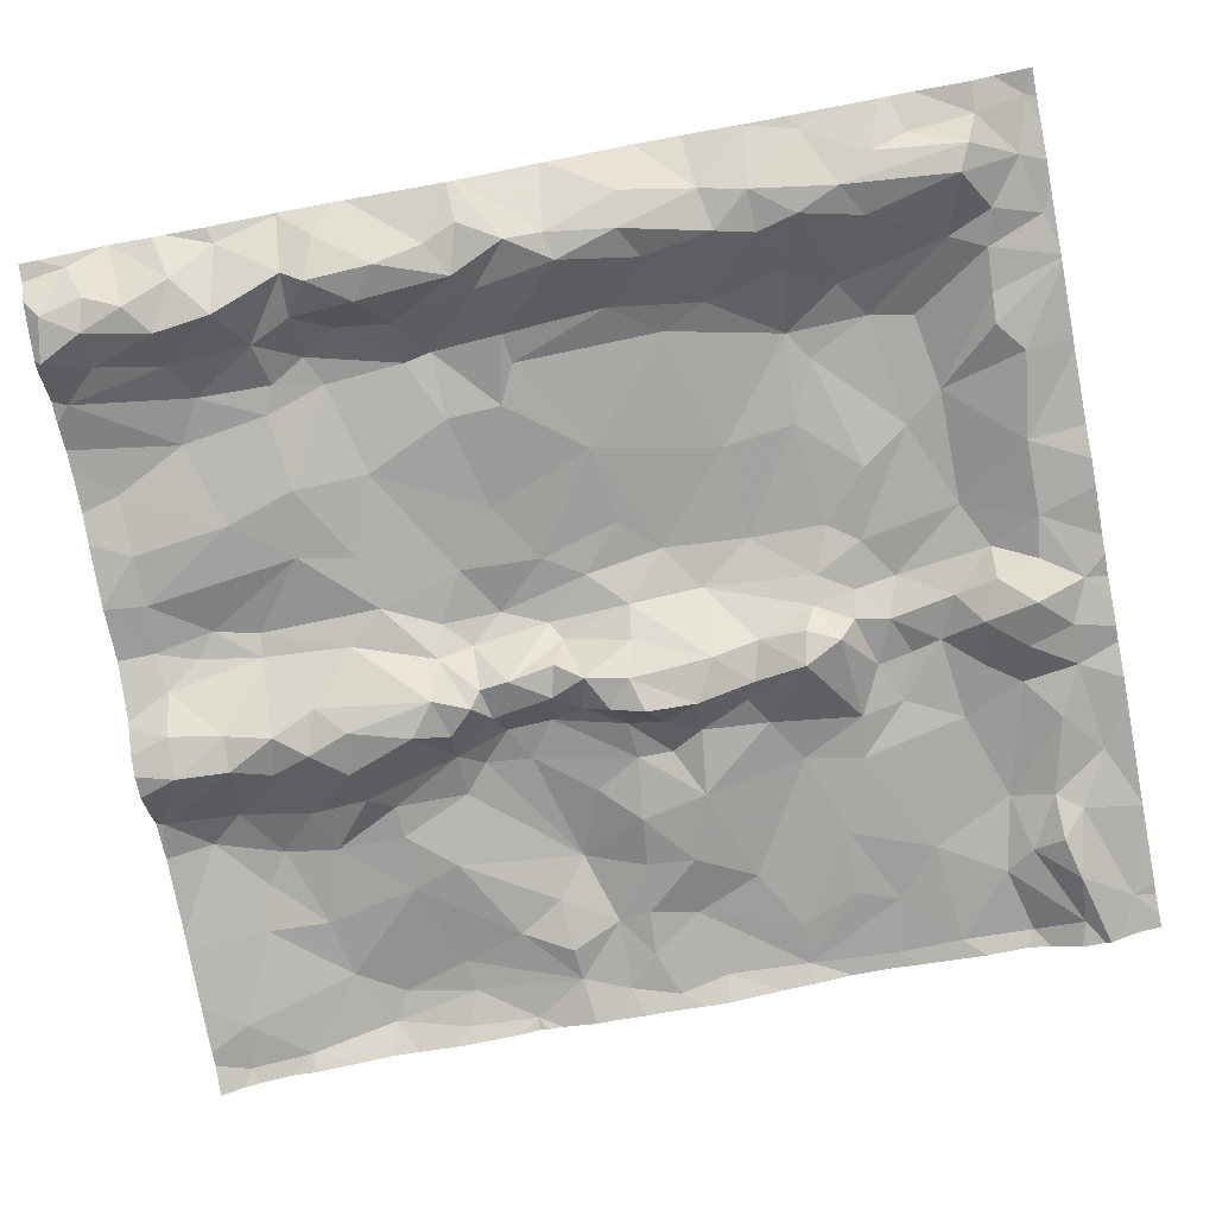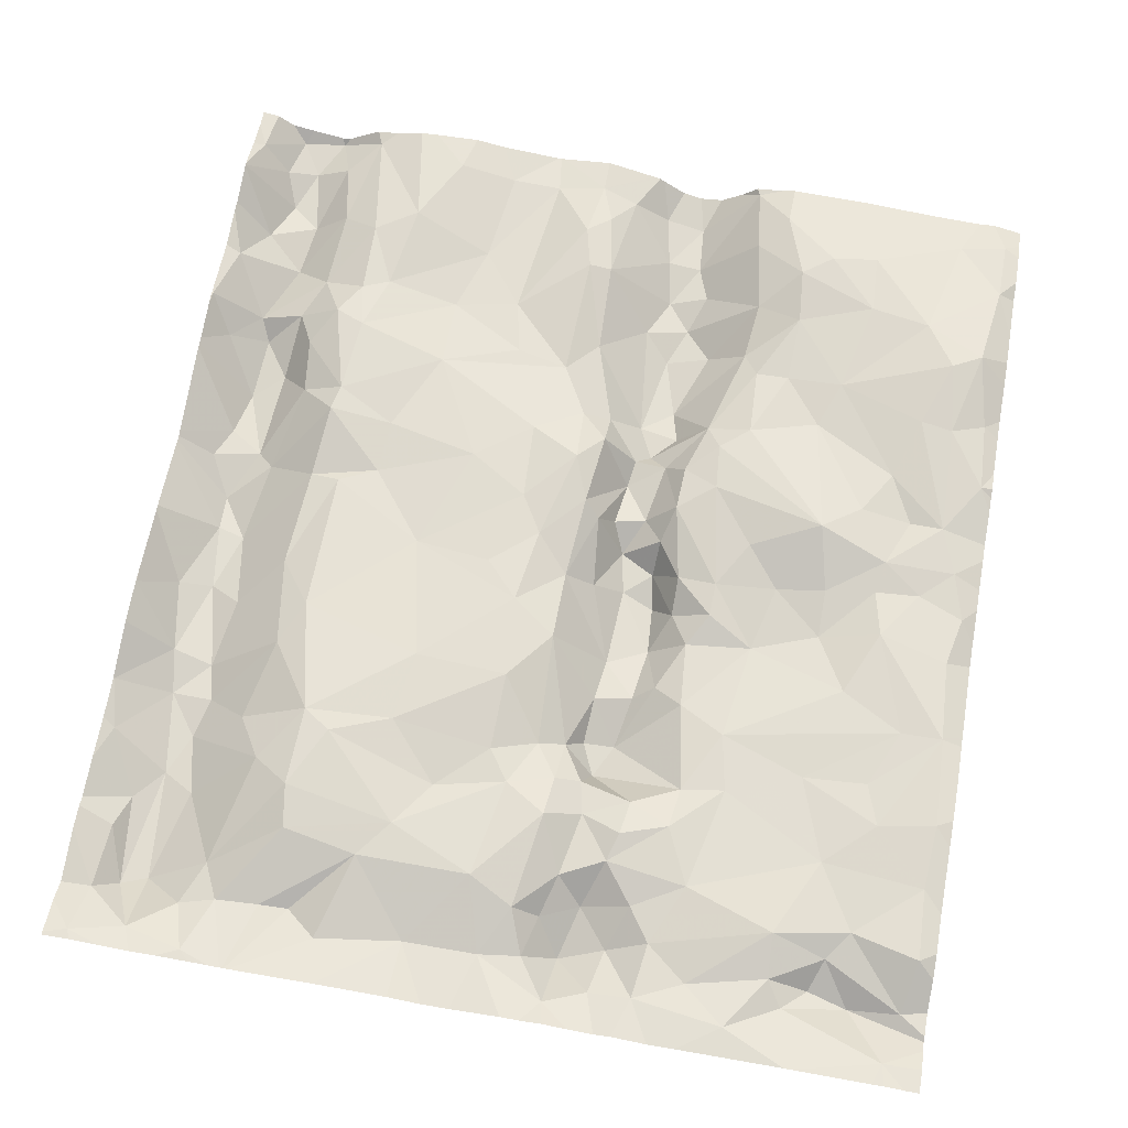
<metadata>
{"format":"obj","ext":"obj","renderer":"f3d","projection":"perspective","resolution":1024,"background":"white","views":[{"elev":-75.3,"azim":-79.2,"up":"+Z"},{"elev":66.9,"azim":10.0,"up":"+Z"}]}
</metadata>
<code>
v -61.15 -10.57 -1.092
v -61.22 -10.74 -1.2
v -60.98 -10.8 -1.232
v -61.53 -7.981 -0.8817
v -61.12 -8.119 -0.9689
v -61.3 -7.801 -0.9481
v -62.12 -6.492 -0.9975
v -61.88 -6.26 -0.8895
v -62.19 -6.063 -0.9764
v -64.02 -7.227 -0.9676
v -64.02 -6.795 -1.029
v -64.56 -7.087 -0.9163
v -65.06 -6.274 -1.258
v -65.23 -6.141 -1.26
v -65.33 -6.415 -1.179
v -64.33 -10.39 -0.8918
v -64.36 -10.14 -0.8623
v -64.74 -10.63 -1.075
v -64.65 -10.83 -1.065
v -64.85 -6.266 -1.074
v -64.73 -5.679 -1.064
v -64.92 -5.881 -1.127
v -65.4 -7.22 -1.101
v -65.21 -7.533 -1.292
v -65.19 -7.143 -1.269
v -64.74 -9.725 -1.063
v -64.98 -9.596 -1.241
v -65.05 -9.829 -1.279
v -63.7 -7.859 -0.9209
v -64.25 -7.72 -0.9629
v -64.27 -8.042 -0.9839
v -65.02 -7.383 -1.25
v -64.88 -7.218 -1.026
v -64.99 -6.999 -1.113
v -62.5 -8.321 -1.275
v -62.47 -8.52 -1.345
v -62.34 -8.603 -1.167
v -62.71 -8.211 -1.272
v -62.66 -8.459 -1.283
v -62.05 -7.391 -0.9449
v -62.22 -7.533 -0.9467
v -61.05 -6.501 -0.8934
v -60.7 -6.68 -0.8712
v -60.63 -6.161 -0.965
v -62.7 -9.776 -1.047
v -62.65 -9.975 -1.025
v -62.39 -9.866 -0.9951
v -63.24 -9.707 -0.9271
v -63.53 -9.977 -0.9475
v -63.12 -9.888 -0.9339
v -60.65 -10.08 -1.02
v -61.25 -10.02 -1.027
v -61.03 -10.4 -1.04
v -64.62 -6.803 -0.962
v -64.46 -6.737 -0.9659
v -64.62 -6.37 -0.9596
v -65.1 -6.606 -1.267
v -65.45 -6.672 -1.016
v -62.55 -6.592 -1.291
v -62.46 -6.362 -1.232
v -62.31 -7.388 -1.02
v -62.07 -6.974 -0.9892
v -61.87 -6.979 -0.972
v -62.02 -5.865 -0.9228
v -65.1 -10.73 -1.268
v -64.86 -10.88 -1.1
v -62.73 -10.36 -1.026
v -62.47 -10.24 -0.9867
v -61.15 -7.538 -0.9685
v -60.8 -7.838 -0.9743
v -61.02 -7.168 -0.9091
v -62.58 -10.49 -1.166
v -60.68 -10.79 -1.16
v -64.39 -10.82 -1.061
v -64.22 -10.81 -1.085
v -63.23 -9.263 -0.8562
v -63.84 -9.638 -0.8853
v -65.22 -9.586 -1.257
v -65.27 -9.325 -1.208
v -65.54 -9.628 -1.035
v -64.59 -7.549 -0.9143
v -64.84 -7.542 -1.055
v -62.45 -8.814 -1.3
v -62.37 -9.094 -1.135
v -62.23 -8.807 -1.088
v -62.11 -8.415 -1.02
v -62.11 -8.617 -1.029
v -61.84 -8.76 -1.103
v -63.72 -10.25 -0.9111
v -62.29 -10.46 -1.057
v -62.4 -10.71 -1.187
v -62.66 -10.79 -1.263
v -62.15 -9.979 -0.9766
v -61.99 -10.3 -1.012
v -61.86 -9.694 -1.02
v -62.45 -10.99 -1.105
v -62.2 -10.98 -1.062
v -63.93 -8.481 -0.9456
v -64.5 -9.004 -0.9213
v -63.78 -9.221 -0.8813
v -63.22 -10.47 -0.916
v -62.95 -10.61 -0.9638
v -62.87 -10.05 -0.9003
v -64.16 -5.813 -0.9556
v -63.82 -5.826 -1.026
v -63.52 -5.835 -1.028
v -63.89 -6.39 -1.038
v -63.63 -6.732 -1.014
v -61.64 -7.256 -0.9959
v -65.48 -5.842 -1.022
v -65.13 -5.879 -1.242
v -63.37 -7.613 -0.918
v -63.25 -7.131 -1.003
v -64.87 -6.754 -1.072
v -65.53 -7.027 -0.935
v -62.75 -7.779 -1.209
v -62.87 -8.123 -0.9867
v -62.78 -8.052 -1.158
v -60.83 -7.199 -0.9135
v -62.64 -7.545 -1.244
v -62.53 -7.647 -1.139
v -65.24 -7.017 -1.194
v -60.89 -8.288 -1.007
v -61.09 -8.584 -0.9786
v -60.62 -8.394 -1.016
v -64.74 -7.004 -0.9409
v -63.09 -6.406 -0.9658
v -62.69 -6.412 -1.284
v -62.74 -6.135 -1.238
v -65.06 -7.932 -1.262
v -65.34 -8.008 -1.214
v -65.21 -8.249 -1.303
v -65 -5.628 -1.23
v -62.41 -7.703 -0.9925
v -65.37 -10.87 -1.105
v -65.1 -11.08 -1.025
v -65.24 -10.8 -1.228
v -65.54 -9.025 -0.9608
v -65.41 -11.17 -0.9565
v -62.42 -10.07 -0.9542
v -63.54 -10.89 -1.064
v -63.1 -10.89 -1.061
v -62.85 -9.809 -0.959
v -63.27 -8.774 -0.8741
v -63.01 -8.956 -0.9107
v -62.55 -9.453 -1.297
v -62.73 -9.485 -1.216
v -62.64 -9.674 -1.226
v -63.07 -7.789 -0.8555
v -63.08 -7.452 -0.9477
v -60.76 -11.1 -1.084
v -62.84 -8.508 -1.118
v -60.65 -9.18 -0.9776
v -60.68 -8.693 -0.9963
v -62.12 -9.727 -1.038
v -62.19 -9.195 -1.082
v -61.36 -10.88 -1.125
v -61.45 -10.74 -1.075
v -61.92 -10.85 -1.083
v -61.67 -11.06 -1.045
v -63.2 -8.316 -0.9043
v -63.34 -8.085 -0.8996
v -63.48 -8.545 -0.9032
v -65.34 -8.901 -1.186
v -65.2 -8.467 -1.274
v -63.89 -10.47 -0.9267
v -62.16 -10.66 -1.062
v -65.29 -10.28 -1.21
v -65.35 -10.49 -1.125
v -65.03 -9.373 -1.254
v -64.62 -9.26 -0.9583
v -60.7 -8.112 -0.9948
v -61.47 -10.49 -0.9941
v -63.01 -8.53 -0.9753
v -64.49 -8.146 -0.9778
v -64.67 -8.123 -1.017
v -64.7 -8.718 -1.013
v -60.9 -5.829 -1.027
v -64.35 -9.675 -0.8555
v -62.92 -7.405 -1.078
v -62.92 -7.604 -0.9463
v -62.72 -7.612 -1.187
v -61.53 -6.975 -0.9588
v -63.01 -5.85 -1.055
v -63.14 -6.041 -0.9633
v -62.8 -6.675 -1.223
v -64.37 -6.227 -0.9306
v -63.28 -6.156 -0.9407
v -62.49 -9.153 -1.223
v -61.43 -6.062 -0.9327
v -62.42 -7.963 -0.9919
v -61.7 -6.125 -0.8916
v -65.26 -7.815 -1.238
v -62.97 -8.05 -0.9011
v -61.26 -8.969 -1.009
v -61.45 -8.626 -1.073
v -61.15 -8.307 -1.006
v -60.87 -6.779 -0.852
v -63.07 -6.924 -1.04
v -65.15 -8.857 -1.278
v -64.04 -10.96 -1.07
v -64.62 -7.707 -0.9038
v -64.96 -8.037 -1.196
v -65.32 -5.926 -1.182
v -65.26 -5.674 -1.212
v -64.58 -9.994 -0.9349
v -64.96 -8.962 -1.203
v -65.47 -9.916 -1.079
v -64.76 -11.17 -0.9918
v -62.8 -10.6 -1.107
v -62.86 -10.86 -1.062
v -62.83 -9.559 -1.076
v -61.43 -9.536 -1.022
v -61.05 -9.514 -1.014
v -60.89 -9.176 -0.9966
v -61.92 -9.358 -1.018
v -62.98 -9.606 -0.9914
v -62.7 -11.09 -1.048
v -60.63 -10.5 -1.009
v -64.19 -9.784 -0.8507
v -62.71 -9.216 -1.158
v -62.68 -8.945 -1.244
v -62.2 -7.806 -0.9512
v -61.94 -8.143 -0.9754
v -61 -7.822 -1.005
v -62.39 -6.787 -1.252
v -62.16 -6.826 -1.059
v -62.34 -8.39 -1.066
v -61.85 -6.576 -0.9362
v -63.23 -5.8 -0.9956
v -62.23 -5.64 -1.058
v -62.56 -5.823 -1.309
v -62.8 -5.82 -1.238
v -61.41 -6.427 -0.9176
v -62.73 -7.338 -1.272
v -60.63 -7.11 -0.9664
v -62.55 -7.192 -1.303
v -62.49 -7.403 -1.226
v -61.74 -8.371 -1.056
v -61.45 -8.345 -1.018
v -63.22 -6.416 -0.9286
v -62.54 -6.13 -1.284
v -62.64 -6.836 -1.299
v -65.04 -8.503 -1.293
v -63.56 -7.061 -0.9945
v -64.96 -10.19 -1.224
v -65.15 -10.08 -1.284
v -62.48 -8.161 -1.102
v -60.96 -9.761 -0.9989
v -60.62 -9.704 -0.9865
v -62.6 -8.004 -1.177
v -60.62 -5.786 -1.016
v -60.6 -7.53 -0.9581
v -60.53 -10.58 -1.074
v -60.53 -8.166 -1.051
v -60.53 -10.44 -1.04
v -60.53 -8.661 -1.075
v -60.53 -11.1 -1.098
v -60.53 -10.89 -1.167
v -60.53 -9.41 -0.9885
v -60.53 -10.98 -1.149
v -60.53 -9.657 -0.9919
v -60.53 -10.92 -1.179
v -60.53 -9.998 -1.029
v -60.53 -7.153 -1.015
v -60.53 -7.03 -1.018
v -60.53 -6.629 -0.9847
v -60.53 -6.784 -0.9917
v -60.53 -6.156 -1.024
v -60.53 -6.033 -1.008
v -60.53 -6.424 -1.004
v -60.53 -8.514 -1.068
v -60.53 -9.189 -1.021
v -60.53 -5.728 -1.063
v -60.53 -7.402 -1.002
v -60.53 -5.832 -1.034
v -60.53 -7.664 -0.9991
v -60.53 -7.513 -0.982
v -60.53 -7.566 -0.9967
v -60.53 -8.993 -1.033
v -60.53 -10.2 -1.049
v -60.53 -7.978 -1.037
v -60.53 -9.813 -1.011
v -60.53 -8.301 -1.048
v -60.53 -10.75 -1.17
v -60.53 -7.871 -1.039
v -65.54 -6.075 -0.9198
v -65.54 -6.083 -0.92
v -65.54 -6.335 -0.963
v -65.54 -9.874 -1.044
v -65.54 -8.501 -0.9951
v -65.54 -9.04 -0.9586
v -65.54 -7.96 -1.05
v -65.54 -9.019 -0.9591
v -65.54 -5.87 -0.9829
v -65.54 -5.695 -1.022
v -65.54 -11 -1.015
v -65.54 -9.288 -0.9673
v -65.54 -6.996 -0.9359
v -65.54 -6.078 -0.9196
v -65.54 -7.411 -0.959
v -65.54 -7.342 -0.96
v -65.54 -8.532 -0.997
v -65.54 -7.033 -0.9324
v -65.54 -10.88 -1.071
v -65.54 -7.042 -0.9318
v -65.54 -10.37 -1.047
v -65.54 -7.99 -1.056
v -65.54 -8.02 -1.054
v -65.54 -9.6 -1.026
v -65.54 -10.43 -1.031
v -65.54 -9.632 -1.033
v -65.54 -6.643 -0.9844
v -65.54 -8.942 -0.9641
v -65.54 -6.066 -0.9211
v -65.54 -7.018 -0.9354
v -65.54 -7.382 -0.9593
v -65.54 -10.13 -1.038
v -65.54 -9.027 -0.9586
v -65.54 -10.57 -1.028
v -65.54 -7.104 -0.9338
v -65.54 -6.399 -0.9548
v -65.54 -11.21 -0.9592
v -65.54 -8.047 -1.05
v -63.36 -11.23 -1.036
v -62.8 -11.23 -1.014
v -60.8 -11.23 -1.064
v -62.38 -11.23 -1.037
v -62.28 -11.23 -1.021
v -63.98 -11.23 -0.9962
v -60.62 -11.23 -1.078
v -65.54 -11.23 -0.9578
v -62.52 -11.23 -1.023
v -63.2 -11.23 -1.035
v -64.49 -11.23 -1.004
v -64.47 -11.23 -1.005
v -60.73 -11.23 -1.06
v -61.92 -11.23 -1.049
v -64.52 -11.23 -1.003
v -63.55 -11.23 -1.005
v -61.3 -11.23 -1.048
v -65.22 -11.23 -0.9665
v -61.29 -11.23 -1.049
v -65.38 -11.23 -0.9508
v -65.04 -11.23 -0.9912
v -64.7 -11.23 -0.9917
v -62.67 -11.23 -0.9999
v -64.05 -11.23 -0.9992
v -64.58 -11.23 -0.9972
v -62.07 -11.23 -1.053
v -65.45 -11.23 -0.9537
v -61.26 -11.23 -1.05
v -60.53 -11.23 -1.083
v -64.89 -11.23 -0.9844
v -62.91 -11.23 -1.007
v -64.5 -11.23 -1.003
v -61.54 -5.594 -1.031
v -61.35 -5.594 -1.048
v -61.06 -5.594 -1.07
v -60.53 -5.594 -1.119
v -65.02 -5.594 -1.201
v -64.97 -5.594 -1.192
v -62.25 -5.594 -1.057
v -62.35 -5.594 -1.156
v -60.8 -5.594 -1.082
v -60.7 -5.594 -1.074
v -63.55 -5.594 -1.052
v -63.53 -5.594 -1.05
v -60.65 -5.594 -1.087
v -64.11 -5.594 -0.9786
v -62.86 -5.594 -1.139
v -65.35 -5.594 -1.131
v -64.64 -5.594 -1.041
v -64.77 -5.594 -1.055
v -65.22 -5.594 -1.163
v -65.54 -5.594 -1.03
v -62.89 -5.594 -1.112
v -62.01 -5.594 -1.017
v -62.61 -5.594 -1.278
v -62.48 -5.594 -1.26
v -65.45 -5.594 -1.048
v -64.48 -5.594 -0.9942
v -63.23 -5.594 -1.016
v -65.53 -5.594 -1.033
v -62.73 -5.594 -1.244
v -63.93 -5.594 -1.015
v -64.37 -5.594 -0.988
v -62.09 -5.594 -1.037
v -62.93 -5.594 -1.1
v -63.57 -5.594 -1.052
v -61.44 -5.594 -1.04
g obj_0
f 141 340 325
f 201 348 141
f 141 325 142
f 166 201 141
f 142 101 141
f 166 141 101
f 340 141 330
f 348 330 141
f 75 335 201
f 201 166 75
f 348 201 336
f 335 336 201
f 325 334 142
f 211 142 218
f 142 102 101
f 102 142 211
f 355 142 334
f 326 218 142
f 326 142 355
f 89 166 101
f 74 75 166
f 166 89 16
f 166 16 74
f 101 102 103
f 101 50 89
f 50 101 103
f 74 356 75
f 356 335 75
f 211 218 92
f 211 210 102
f 211 92 210
f 218 326 347
f 218 333 96
f 96 92 218
f 333 218 347
f 67 103 102
f 102 210 67
f 17 16 89
f 49 89 50
f 89 220 17
f 220 89 49
f 16 19 74
f 356 74 19
f 16 18 19
f 16 17 18
f 50 103 143
f 46 103 67
f 143 103 46
f 48 49 50
f 217 50 143
f 48 50 217
f 92 96 91
f 92 91 72
f 92 72 210
f 72 67 210
f 333 328 96
f 96 328 97
f 91 96 97
f 67 68 46
f 72 68 67
f 206 18 17
f 220 179 17
f 17 179 206
f 77 49 48
f 220 49 77
f 179 220 77
f 209 19 66
f 19 18 66
f 339 19 209
f 356 19 339
f 65 66 18
f 18 246 65
f 206 246 18
f 143 212 217
f 143 46 45
f 212 143 45
f 46 68 140
f 45 46 47
f 47 46 140
f 48 76 77
f 76 48 217
f 212 145 217
f 145 76 217
f 97 167 91
f 90 72 91
f 90 91 167
f 90 68 72
f 328 329 97
f 97 350 160
f 160 159 97
f 159 167 97
f 350 97 329
f 68 90 94
f 68 93 140
f 68 94 93
f 28 246 206
f 26 206 179
f 206 26 28
f 179 77 100
f 171 26 179
f 99 179 100
f 171 179 99
f 100 77 76
f 209 136 345
f 136 209 66
f 349 209 346
f 346 209 354
f 339 209 349
f 345 354 209
f 65 136 66
f 137 136 65
f 137 65 247
f 246 247 65
f 247 246 28
f 212 45 148
f 145 212 221
f 148 147 212
f 147 221 212
f 47 148 45
f 47 140 93
f 148 47 155
f 47 93 155
f 100 76 144
f 144 76 145
f 145 221 222
f 144 145 174
f 145 222 174
f 173 167 159
f 167 94 90
f 94 167 173
f 350 338 160
f 158 159 160
f 157 160 341
f 158 160 157
f 341 160 338
f 173 159 158
f 173 52 94
f 52 95 94
f 93 94 95
f 93 95 155
f 78 247 28
f 26 27 28
f 28 27 78
f 26 171 27
f 98 99 100
f 144 98 100
f 99 177 171
f 170 27 171
f 207 171 177
f 170 171 207
f 99 98 175
f 175 177 99
f 139 342 136
f 135 139 136
f 135 136 137
f 342 345 136
f 137 169 135
f 137 168 169
f 168 137 247
f 208 168 247
f 208 247 78
f 146 147 148
f 155 146 148
f 222 221 189
f 221 147 146
f 221 146 189
f 95 216 155
f 156 146 155
f 216 156 155
f 163 98 144
f 174 161 144
f 161 163 144
f 152 174 222
f 222 189 83
f 39 152 222
f 39 222 83
f 161 174 194
f 117 174 152
f 174 117 194
f 158 1 173
f 53 173 1
f 52 173 53
f 157 2 158
f 1 158 2
f 151 157 343
f 151 3 157
f 157 3 2
f 341 343 157
f 51 52 53
f 95 52 213
f 249 52 51
f 52 249 213
f 216 95 213
f 208 78 80
f 27 170 78
f 78 79 80
f 79 78 170
f 98 31 175
f 163 162 98
f 29 31 98
f 29 98 162
f 244 207 177
f 175 176 177
f 177 176 244
f 200 79 170
f 200 170 207
f 200 207 244
f 175 31 176
f 139 344 342
f 323 139 297
f 297 139 135
f 344 139 351
f 351 139 323
f 297 135 305
f 305 135 320
f 320 135 169
f 320 169 311
f 311 169 168
f 311 168 307
f 307 168 208
f 208 290 318
f 80 312 208
f 307 208 318
f 312 290 208
f 84 189 146
f 84 146 156
f 84 83 189
f 216 213 215
f 216 215 195
f 156 216 88
f 88 216 195
f 156 85 84
f 85 156 88
f 161 162 163
f 194 149 161
f 161 149 162
f 117 152 38
f 39 38 152
f 39 83 36
f 83 84 85
f 37 36 83
f 85 37 83
f 38 39 35
f 36 35 39
f 149 194 181
f 117 116 194
f 194 116 181
f 118 117 38
f 116 117 118
f 1 2 3
f 1 3 73
f 1 73 53
f 73 219 53
f 51 53 219
f 151 331 258
f 261 151 258
f 3 151 261
f 337 151 327
f 331 151 337
f 327 151 352
f 343 352 151
f 261 263 3
f 259 3 263
f 259 73 3
f 51 219 256
f 250 249 51
f 256 281 51
f 250 51 264
f 51 281 264
f 214 213 249
f 213 214 215
f 153 249 250
f 153 214 249
f 312 80 310
f 310 80 79
f 138 292 79
f 138 79 164
f 200 164 79
f 310 79 298
f 292 298 79
f 31 202 176
f 30 31 29
f 30 202 31
f 29 162 112
f 162 149 112
f 29 10 30
f 112 10 29
f 165 200 244
f 244 176 203
f 165 244 132
f 203 132 244
f 176 202 203
f 164 200 165
f 351 323 332
f 215 214 153
f 215 124 195
f 153 124 215
f 195 196 88
f 195 124 196
f 85 88 87
f 88 196 239
f 86 87 88
f 239 86 88
f 37 85 87
f 149 181 150
f 149 150 112
f 118 38 251
f 248 38 35
f 248 251 38
f 35 36 37
f 37 228 35
f 87 228 37
f 228 248 35
f 181 180 150
f 182 181 116
f 180 181 182
f 118 251 116
f 182 116 121
f 116 251 121
f 73 259 285
f 219 73 285
f 285 254 219
f 256 219 254
f 331 353 258
f 153 250 262
f 264 283 250
f 262 250 283
f 262 260 153
f 273 153 260
f 124 153 154
f 153 273 154
f 138 319 292
f 138 314 294
f 319 138 294
f 314 138 164
f 164 165 291
f 314 164 303
f 291 303 164
f 202 30 81
f 202 82 203
f 82 202 81
f 30 10 81
f 112 113 10
f 112 150 113
f 12 81 10
f 10 113 245
f 10 11 12
f 10 245 11
f 165 324 291
f 165 132 309
f 309 324 165
f 132 203 130
f 203 82 130
f 130 131 132
f 309 132 131
f 197 196 124
f 154 125 124
f 123 197 124
f 123 124 125
f 239 196 240
f 197 240 196
f 87 86 228
f 4 239 240
f 239 224 86
f 224 239 4
f 191 228 86
f 224 223 86
f 223 191 86
f 150 180 113
f 191 251 248
f 191 121 251
f 191 248 228
f 199 113 180
f 182 120 180
f 235 199 180
f 180 120 235
f 182 121 120
f 61 120 121
f 134 121 191
f 121 134 61
f 273 280 154
f 125 154 257
f 257 154 280
f 81 33 82
f 126 81 12
f 81 126 33
f 32 130 82
f 82 33 32
f 245 113 108
f 113 241 108
f 113 199 241
f 54 126 12
f 11 55 12
f 55 54 12
f 245 108 11
f 107 55 11
f 11 108 107
f 130 193 131
f 130 32 24
f 193 130 24
f 131 193 293
f 309 131 308
f 293 308 131
f 197 5 240
f 123 5 197
f 257 272 125
f 125 172 123
f 284 125 272
f 172 125 284
f 123 172 5
f 4 240 5
f 4 5 6
f 4 223 224
f 109 4 6
f 41 223 4
f 40 4 109
f 4 40 41
f 223 134 191
f 223 41 134
f 186 199 235
f 127 241 199
f 186 127 199
f 120 238 235
f 120 61 238
f 186 235 243
f 237 235 238
f 237 243 235
f 237 238 61
f 134 41 61
f 227 237 61
f 61 41 40
f 227 61 62
f 61 40 62
f 126 34 33
f 32 33 34
f 126 54 114
f 114 34 126
f 25 24 32
f 32 34 25
f 108 241 188
f 106 107 108
f 188 106 108
f 127 188 241
f 54 55 56
f 54 56 114
f 187 55 107
f 187 56 55
f 104 187 107
f 107 106 105
f 104 107 105
f 24 317 193
f 293 193 301
f 317 301 193
f 23 302 24
f 23 24 25
f 302 317 24
f 70 5 172
f 225 6 5
f 70 225 5
f 284 255 172
f 286 70 172
f 172 255 282
f 286 172 282
f 6 225 69
f 109 6 69
f 183 109 69
f 109 63 40
f 109 183 63
f 62 40 63
f 186 243 59
f 128 127 186
f 186 59 128
f 185 188 127
f 127 184 185
f 127 128 129
f 184 127 129
f 226 59 243
f 226 243 237
f 227 226 237
f 7 226 227
f 62 229 227
f 229 7 227
f 63 229 62
f 34 114 122
f 25 34 122
f 20 114 56
f 114 57 122
f 114 20 57
f 23 25 122
f 230 106 188
f 230 188 185
f 106 367 105
f 230 368 106
f 368 367 106
f 187 21 56
f 20 56 21
f 187 104 387
f 187 382 21
f 387 382 187
f 104 105 386
f 387 104 370
f 386 370 104
f 367 390 105
f 386 105 390
f 23 115 321
f 115 23 122
f 321 302 23
f 253 70 286
f 70 69 225
f 253 119 70
f 69 70 71
f 71 70 119
f 286 277 253
f 183 69 71
f 183 71 198
f 183 229 63
f 183 198 42
f 234 229 183
f 42 234 183
f 7 59 226
f 59 60 128
f 59 7 60
f 128 242 129
f 128 60 242
f 185 184 230
f 233 184 129
f 230 184 377
f 233 371 184
f 371 377 184
f 129 242 232
f 129 232 233
f 9 60 7
f 229 8 7
f 7 8 9
f 8 229 234
f 58 115 122
f 57 58 122
f 20 21 22
f 57 20 13
f 13 20 22
f 57 15 58
f 57 13 15
f 230 389 383
f 368 230 383
f 377 389 230
f 22 21 133
f 21 374 133
f 382 373 21
f 374 21 373
f 115 58 313
f 321 115 306
f 306 115 304
f 304 115 316
f 316 115 299
f 313 299 115
f 279 253 277
f 236 119 253
f 278 253 279
f 236 253 275
f 275 253 278
f 198 71 119
f 43 119 236
f 198 119 43
f 42 198 43
f 42 43 44
f 234 42 190
f 42 44 178
f 42 178 190
f 234 192 8
f 192 234 190
f 60 9 242
f 242 231 232
f 231 242 9
f 232 379 233
f 371 233 385
f 379 385 233
f 232 380 379
f 380 232 231
f 64 9 8
f 9 64 231
f 8 192 64
f 15 289 58
f 313 58 322
f 289 322 58
f 22 133 111
f 22 111 13
f 13 14 15
f 13 111 14
f 15 288 289
f 288 15 14
f 133 362 361
f 111 133 205
f 133 361 205
f 374 362 133
f 236 266 43
f 275 265 236
f 266 236 265
f 266 268 43
f 267 43 268
f 44 43 267
f 267 271 44
f 44 252 178
f 269 44 271
f 44 270 252
f 44 269 270
f 190 64 192
f 391 190 178
f 357 64 190
f 357 190 391
f 178 252 366
f 178 359 358
f 391 178 358
f 366 365 178
f 359 178 365
f 231 64 378
f 231 388 363
f 380 231 364
f 364 231 363
f 378 388 231
f 378 64 357
f 14 111 204
f 204 111 205
f 14 204 287
f 288 14 300
f 287 300 14
f 204 205 110
f 110 205 372
f 361 375 205
f 372 205 375
f 270 276 252
f 252 276 274
f 366 252 274
f 110 315 204
f 315 287 204
f 110 295 315
f 110 381 384
f 295 110 296
f 372 381 110
f 376 296 110
f 376 110 384
f 274 360 369
f 366 274 369

</code>
